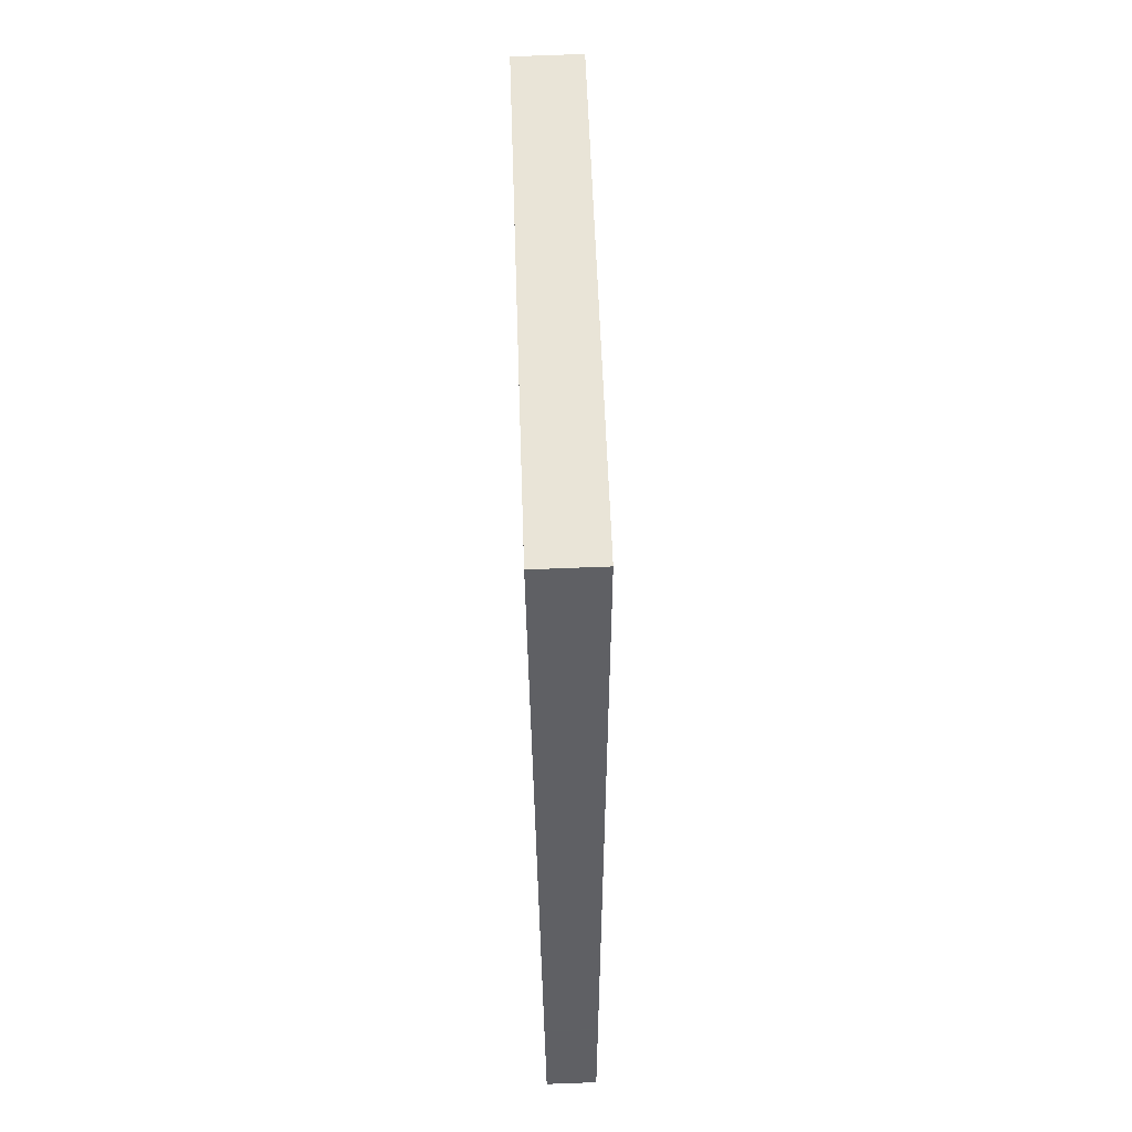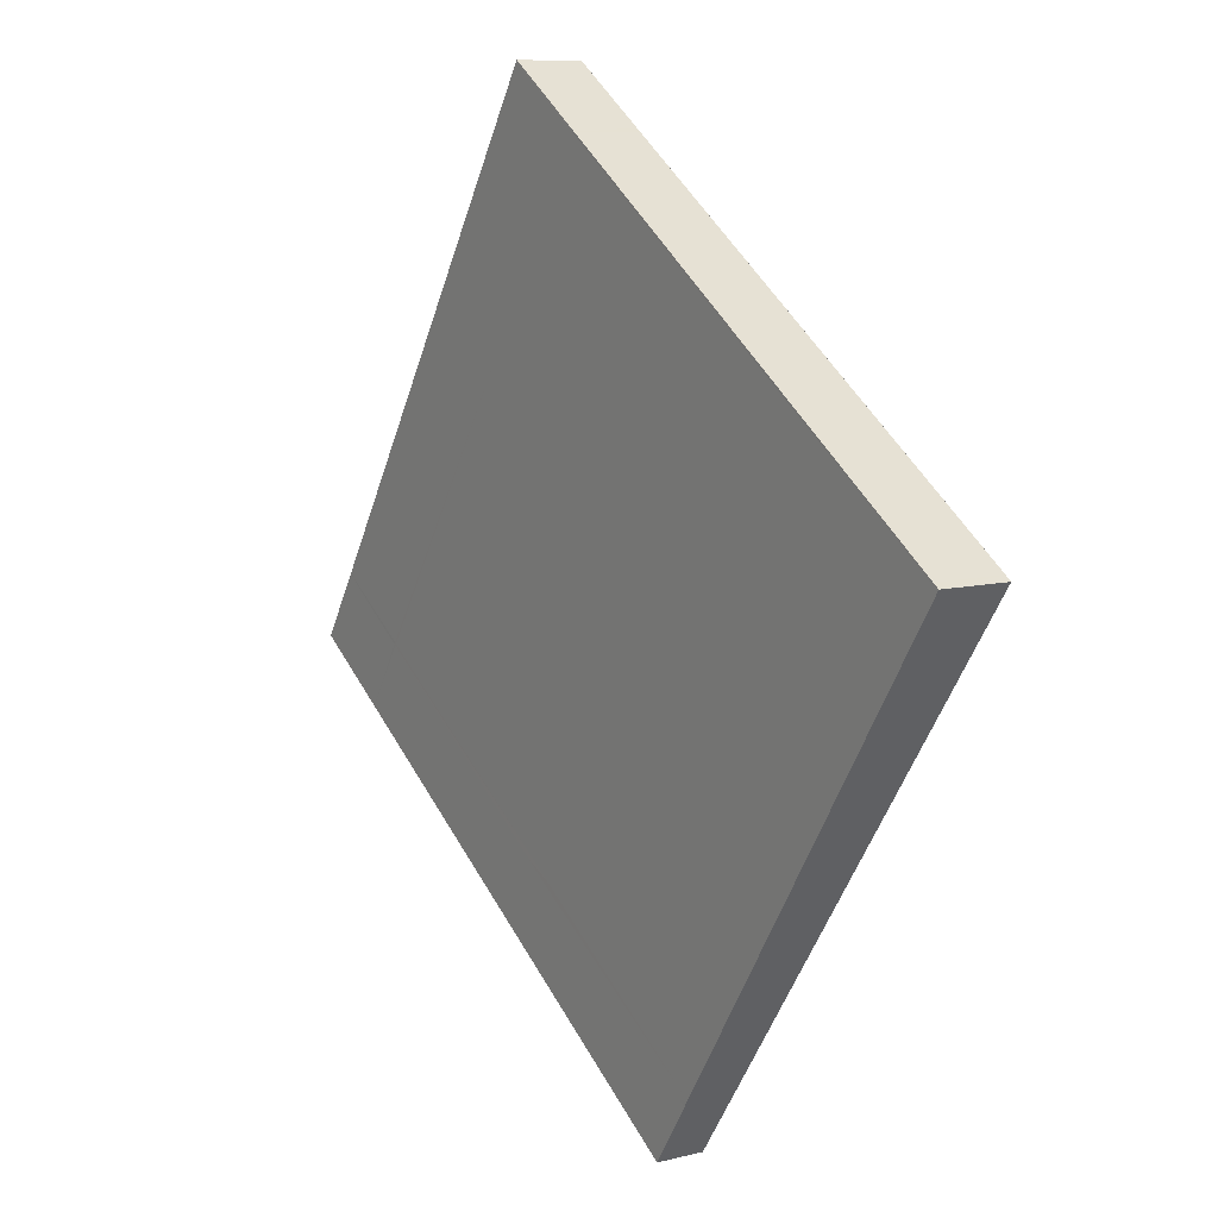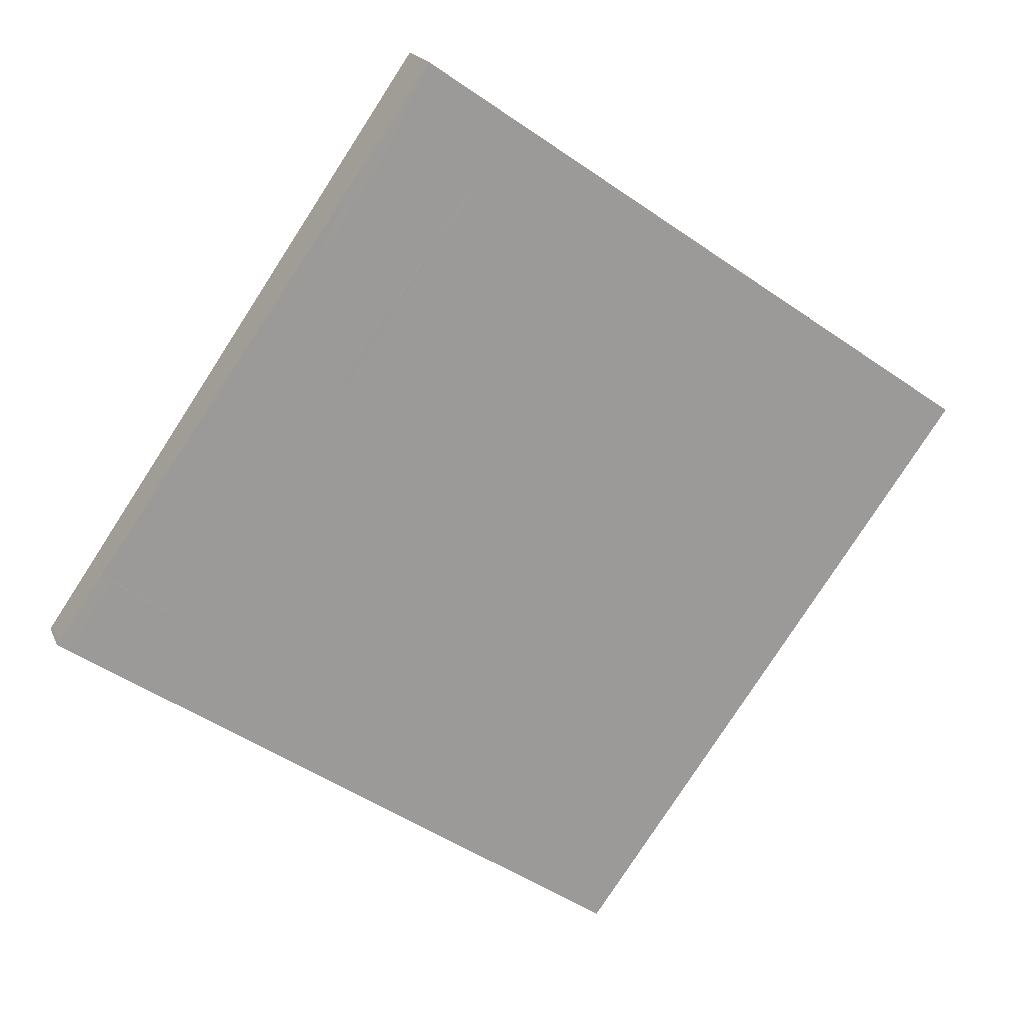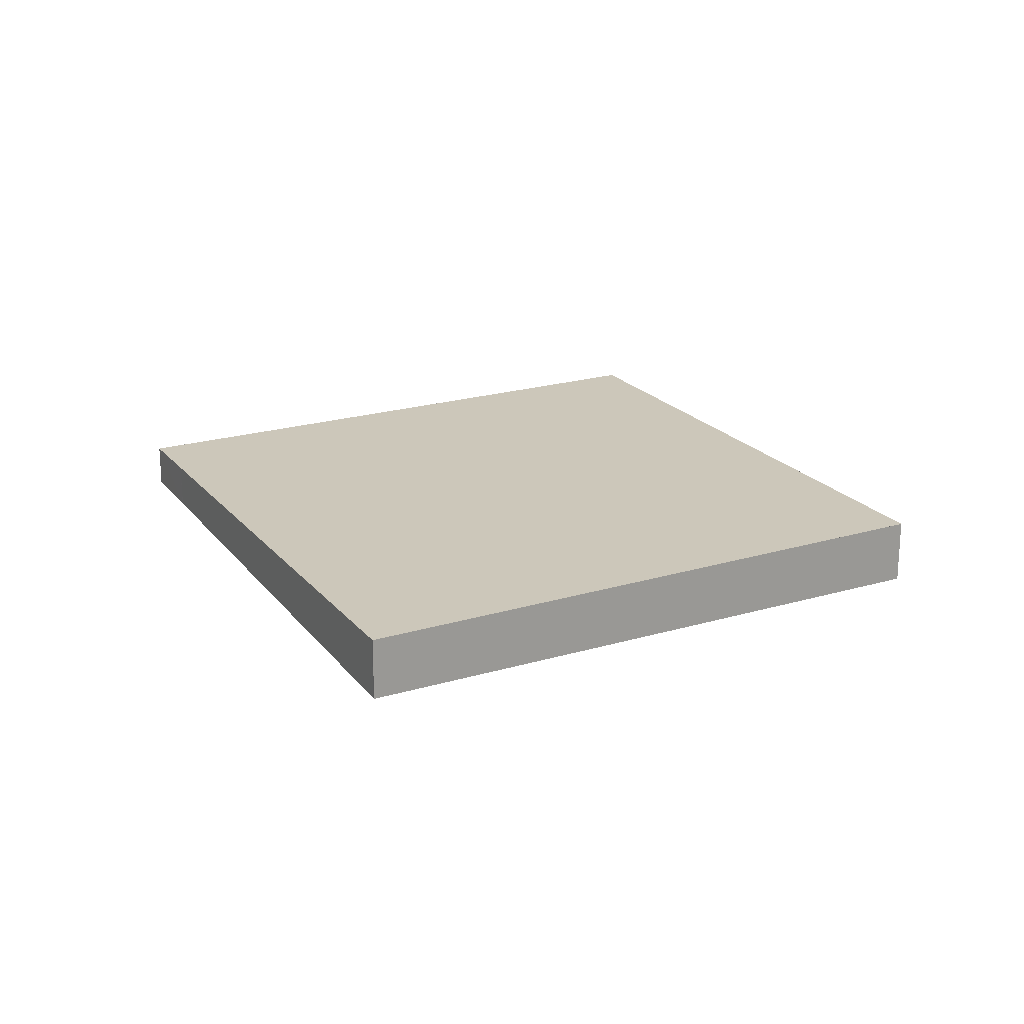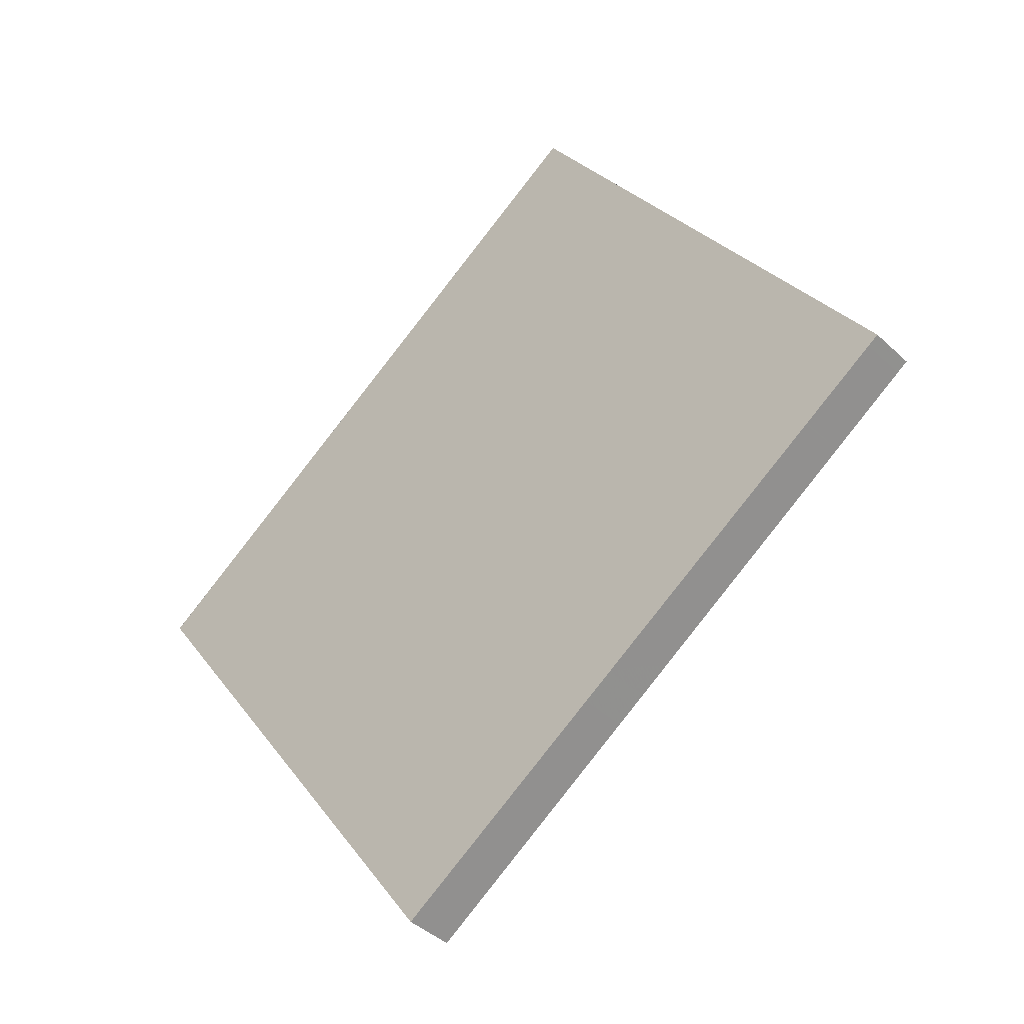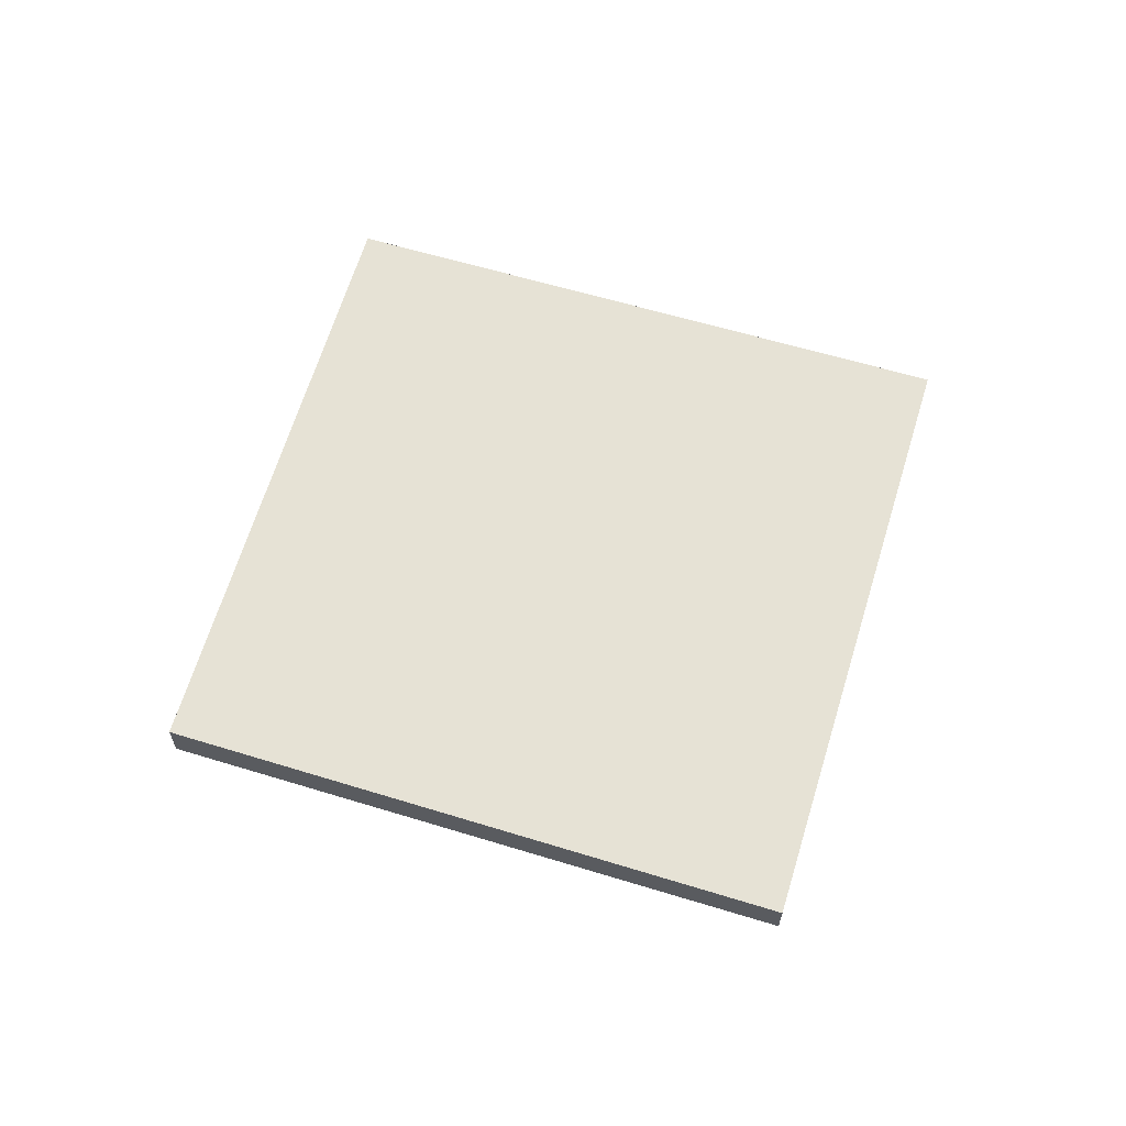
<metadata>
{"format":"obj","ext":"obj","renderer":"f3d","projection":"perspective","resolution":1024,"background":"white","views":[{"elev":79.0,"azim":87.9,"up":"+Y"},{"elev":8.7,"azim":-124.6,"up":"+Y"},{"elev":18.6,"azim":162.1,"up":"+Y"},{"elev":21.3,"azim":-173.6,"up":"+Z"},{"elev":-41.4,"azim":41.5,"up":"+Y"},{"elev":63.9,"azim":51.4,"up":"+Z"}]}
</metadata>
<code>
v -2244 -1563 -0.2477
v -2242 -1565 -0.1682
v -2244 -1566 -0.1789
v -2246 -1564 -0.2577
v -2245 -1564 -0.2539
v -2244 -1566 -0.1749
v -2245 -1564 -0.2536
v -2244 -1563 -0.2475
v -2246 -1564 -0.2574
v -2244 -1563 -0.2492
v -2244 -1563 -0.249
v -2243 -1565 -0.1698
v -2244 -1563 -0.2479
v -2244 -1563 -0.2477
v -2242 -1565 -0.1684
v -2243 -1563 -0.2204
v -2243 -1563 -0.2202
v -2244 -1564 -0.2217
v -2244 -1563 -0.2346
v -2244 -1563 -0.2348
v -2244 -1563 -0.2362
v -2245 -1565 -0.2301
v -2245 -1564 -0.2264
v -2245 -1564 -0.2413
v -2246 -1564 -0.2454
v -2244 -1565 -0.1847
v -2245 -1566 -0.1887
v -2243 -1565 -0.1796
v -2243 -1565 -0.1782
v -2243 -1564 -0.178
v -2243 -1565 -0.1797
v -2244 -1564 -0.2218
v -2244 -1563 -0.2491
v -2244 -1563 -0.2493
v -2244 -1563 -0.2363
v -2243 -1565 -0.1699
v -2244 -1565 -0.184
v -2243 -1565 -0.1794
v -2245 -1566 -0.1878
v -2243 -1565 -0.1794
v -2243 -1565 -0.1781
v -2243 -1565 -0.1779
v -2245 -1564 -0.2408
v -2245 -1564 -0.2532
v -2244 -1564 -0.2259
v -2244 -1566 -0.1743
v -2244 -1565 -0.1835
v -2244 -1565 -0.1842
v -2245 -1564 -0.2534
v -2245 -1566 -0.1877
v -2245 -1566 -0.1886
v -2245 -1565 -0.23
v -2246 -1564 -0.2573
v -2246 -1564 -0.2575
v -2246 -1564 -0.2453
v -2244 -1566 -0.1788
v -2243 -1565 -0.1737
v -2243 -1565 -0.1702
v -2243 -1565 -0.1701
v -2242 -1565 -0.1688
v -2242 -1565 -0.1687
v -2244 -1563 -0.2475
v -2244 -1563 -0.2477
v -2244 -1563 0
v -2244 -1563 -2.776e-17
v -2242 -1565 -0.1684
v -2242 -1565 -0.1682
v -2242 -1565 0
v -2242 -1565 -2.776e-17
v -2245 -1566 -0.1878
v -2244 -1566 -0.1789
v -2244 -1566 0
v -2245 -1566 0
v -2246 -1564 -0.2575
v -2246 -1564 -0.2577
v -2246 -1564 0
v -2246 -1564 0
v -2245 -1564 -0.2534
v -2245 -1564 -0.2539
v -2245 -1564 0
v -2245 -1564 0
v -2244 -1566 -0.1788
v -2244 -1566 -0.1749
v -2244 -1566 -2.776e-17
v -2244 -1566 0
v -2244 -1563 -0.2346
v -2244 -1563 -0.2475
v -2244 -1563 -2.776e-17
v -2244 -1563 2.776e-17
v -2246 -1564 -0.2577
v -2246 -1564 -0.2574
v -2246 -1564 0
v -2246 -1564 0
v -2244 -1563 -0.2479
v -2244 -1563 -0.2492
v -2244 -1563 -2.776e-17
v -2244 -1563 0
v -2243 -1565 -0.1699
v -2243 -1565 -0.1698
v -2243 -1565 0
v -2243 -1565 0
v -2244 -1563 -0.2477
v -2244 -1563 -0.2479
v -2244 -1563 0
v -2244 -1563 0
v -2243 -1565 -0.1698
v -2242 -1565 -0.1684
v -2242 -1565 -2.776e-17
v -2243 -1565 0
v -2243 -1564 -0.178
v -2243 -1563 -0.2202
v -2243 -1563 0
v -2243 -1564 0
v -2243 -1563 -0.2202
v -2244 -1563 -0.2346
v -2244 -1563 2.776e-17
v -2243 -1563 0
v -2246 -1564 -0.2454
v -2245 -1565 -0.2301
v -2245 -1565 2.776e-17
v -2246 -1564 0
v -2246 -1564 -0.2574
v -2246 -1564 -0.2454
v -2246 -1564 0
v -2246 -1564 0
v -2245 -1565 -0.2301
v -2245 -1566 -0.1887
v -2245 -1566 0
v -2245 -1565 2.776e-17
v -2243 -1565 -0.1779
v -2243 -1564 -0.178
v -2243 -1564 0
v -2243 -1565 0
v -2244 -1563 -0.2492
v -2244 -1563 -0.2493
v -2244 -1563 2.776e-17
v -2244 -1563 -2.776e-17
v -2243 -1565 -0.1737
v -2243 -1565 -0.1699
v -2243 -1565 0
v -2243 -1565 0
v -2245 -1566 -0.1887
v -2245 -1566 -0.1878
v -2245 -1566 0
v -2245 -1566 0
v -2242 -1565 -0.1687
v -2243 -1565 -0.1779
v -2243 -1565 0
v -2242 -1565 0
v -2244 -1566 -0.1749
v -2244 -1566 -0.1743
v -2244 -1566 0
v -2244 -1566 -2.776e-17
v -2244 -1563 -0.2493
v -2245 -1564 -0.2534
v -2245 -1564 0
v -2244 -1563 2.776e-17
v -2245 -1564 -0.2539
v -2246 -1564 -0.2575
v -2246 -1564 0
v -2245 -1564 0
v -2244 -1566 -0.1789
v -2244 -1566 -0.1788
v -2244 -1566 0
v -2244 -1566 0
v -2244 -1566 -0.1743
v -2243 -1565 -0.1737
v -2243 -1565 0
v -2244 -1566 0
v -2242 -1565 -0.1682
v -2242 -1565 -0.1687
v -2242 -1565 0
v -2242 -1565 0
v -2244 -1563 0
v -2242 -1565 0
v -2244 -1566 0
v -2246 -1564 0
f 52 23 26 51
f 32 18 28 31
f 34 10 11 33
f 54 5 7 53
f 14 11 10 13
f 28 18 16 29
f 13 1 8 14
f 29 16 17 30
f 20 14 8 19
f 21 11 14 20
f 19 17 16 20
f 20 16 18 21
f 53 7 24 55
f 33 11 21 35
f 55 24 23 52
f 35 21 18 32
f 50 37 6 56
f 59 12 36 58
f 60 15 12 59
f 61 2 15 60
f 45 32 31 48
f 49 34 33 44
f 44 33 35 43
f 43 35 32 45
f 58 36 57
f 48 31 38 47
f 51 26 37 50
f 38 31 28 40
f 40 28 29 41
f 41 29 30 42
f 43 24 7 44
f 45 23 24 43
f 46 6 37 47
f 47 37 26 48
f 48 26 23 45
f 44 7 5 49
f 50 39 27 51
f 51 27 22 52
f 53 9 4 54
f 55 25 9 53
f 52 22 25 55
f 56 3 39 50
f 57 46 47 38 58
f 58 38 40 59
f 59 40 41 60
f 60 41 42 61
f 63 64 65 62
f 67 68 69 66
f 71 72 73 70
f 75 76 77 74
f 79 80 81 78
f 83 84 85 82
f 87 88 89 86
f 91 92 93 90
f 95 96 97 94
f 99 100 101 98
f 103 104 105 102
f 107 108 109 106
f 111 112 113 110
f 115 116 117 114
f 119 120 121 118
f 123 124 125 122
f 127 128 129 126
f 131 132 133 130
f 135 136 137 134
f 139 140 141 138
f 143 144 145 142
f 147 148 149 146
f 151 152 153 150
f 155 156 157 154
f 159 160 161 158
f 163 164 165 162
f 167 168 169 166
f 171 172 173 170
f 175 176 177 174

</code>
